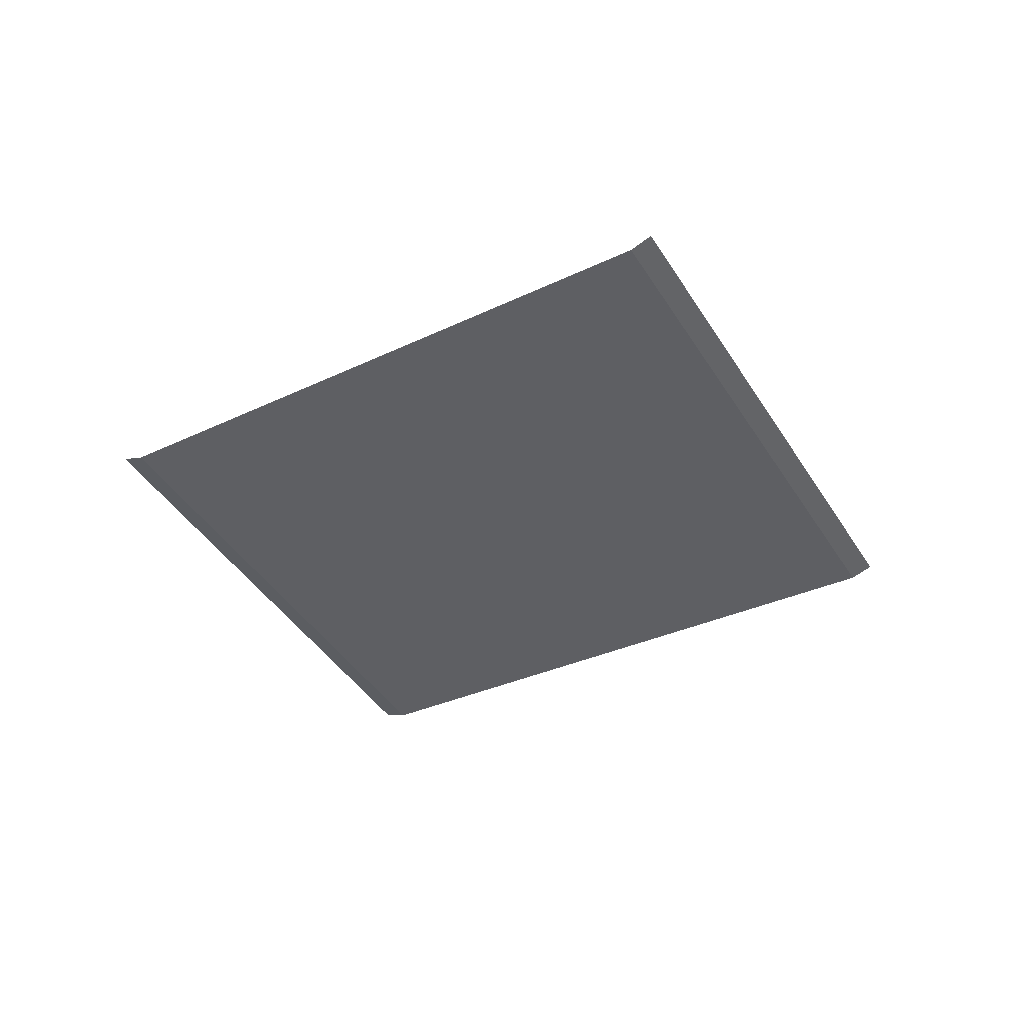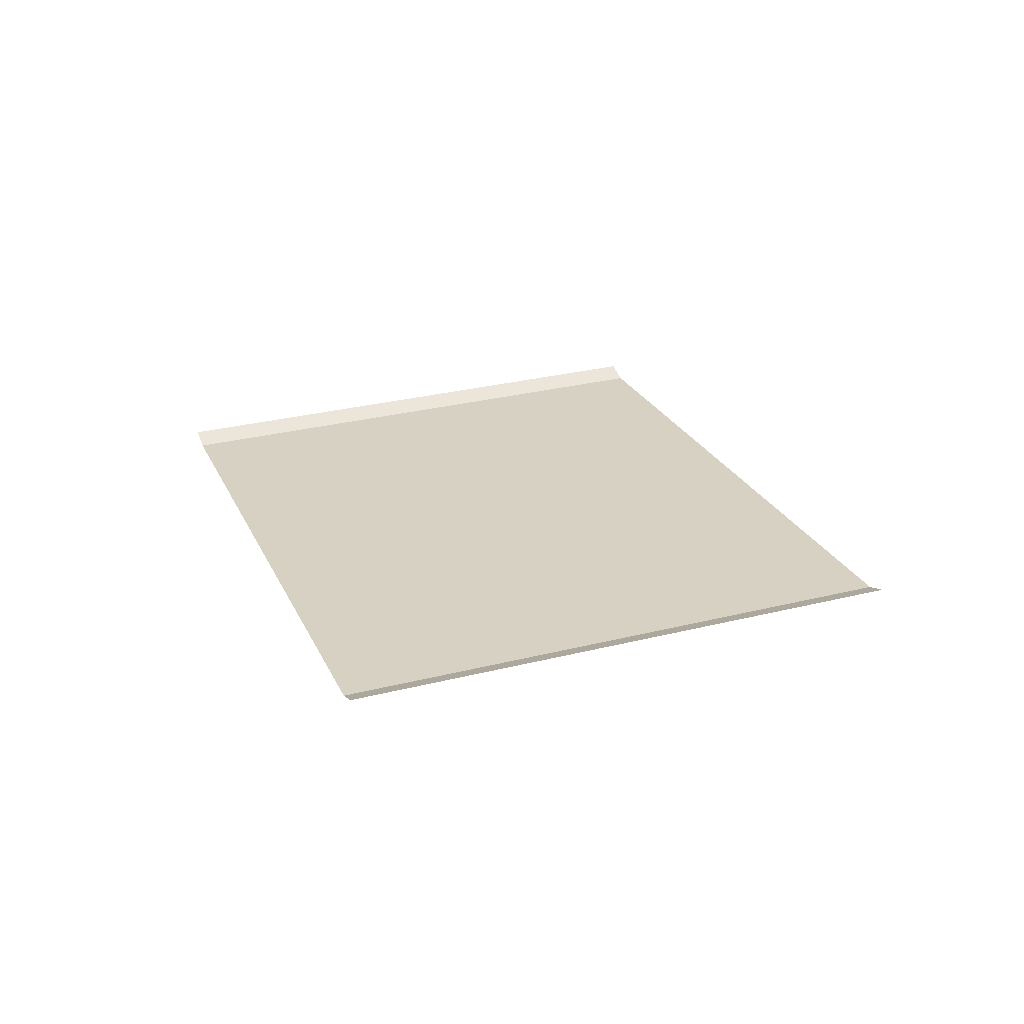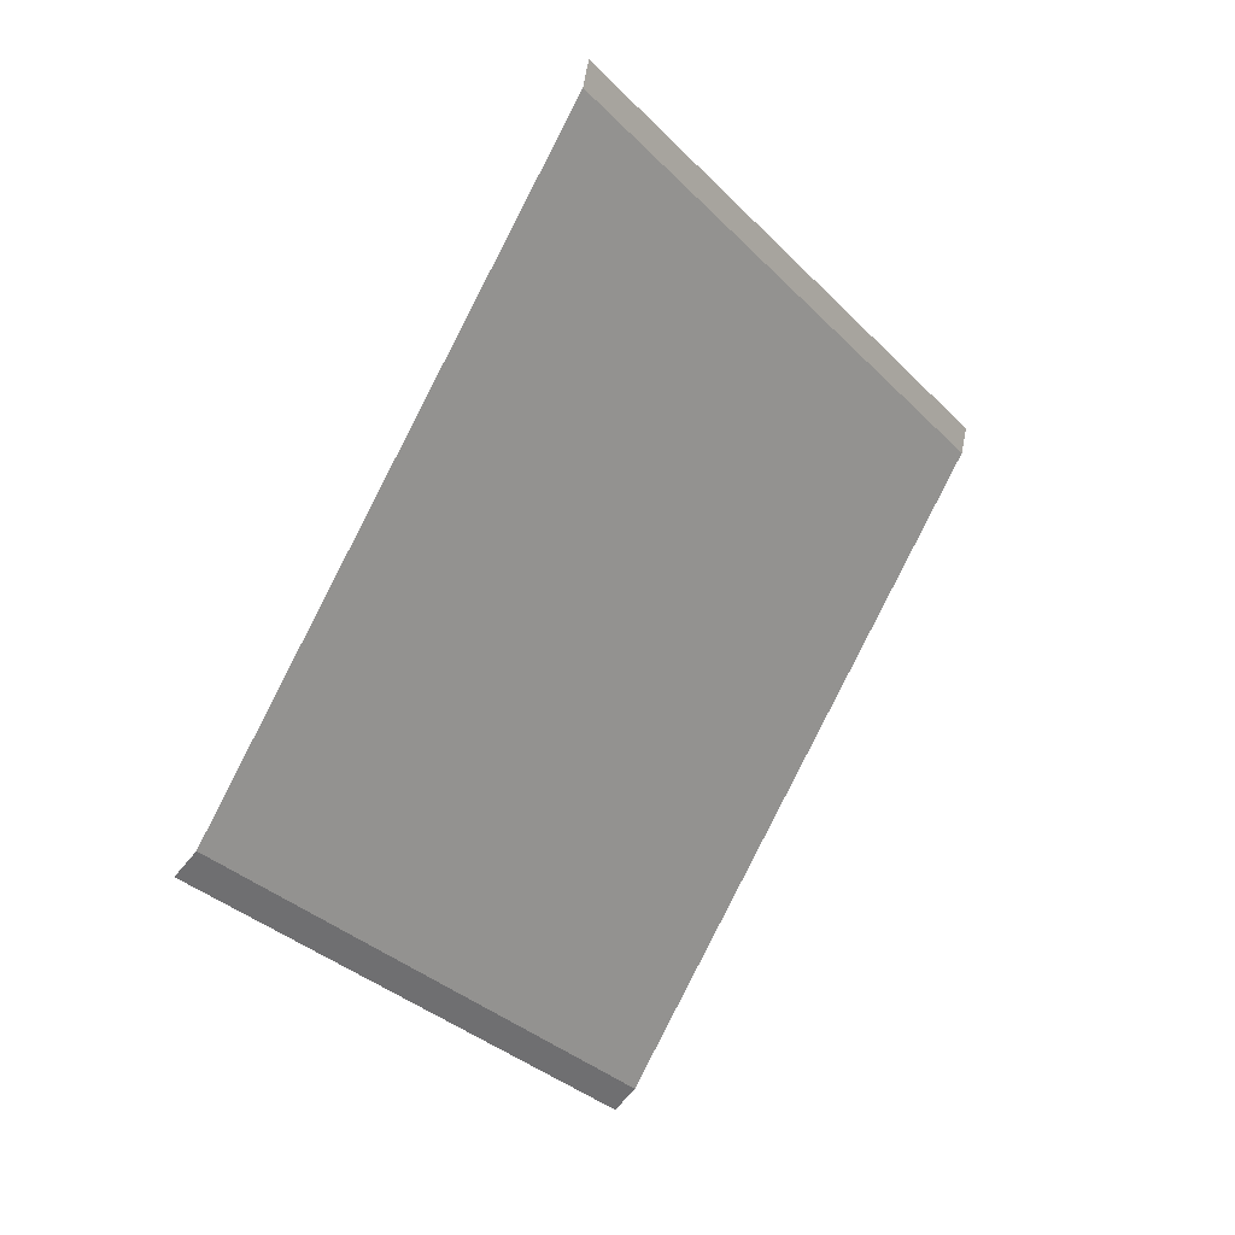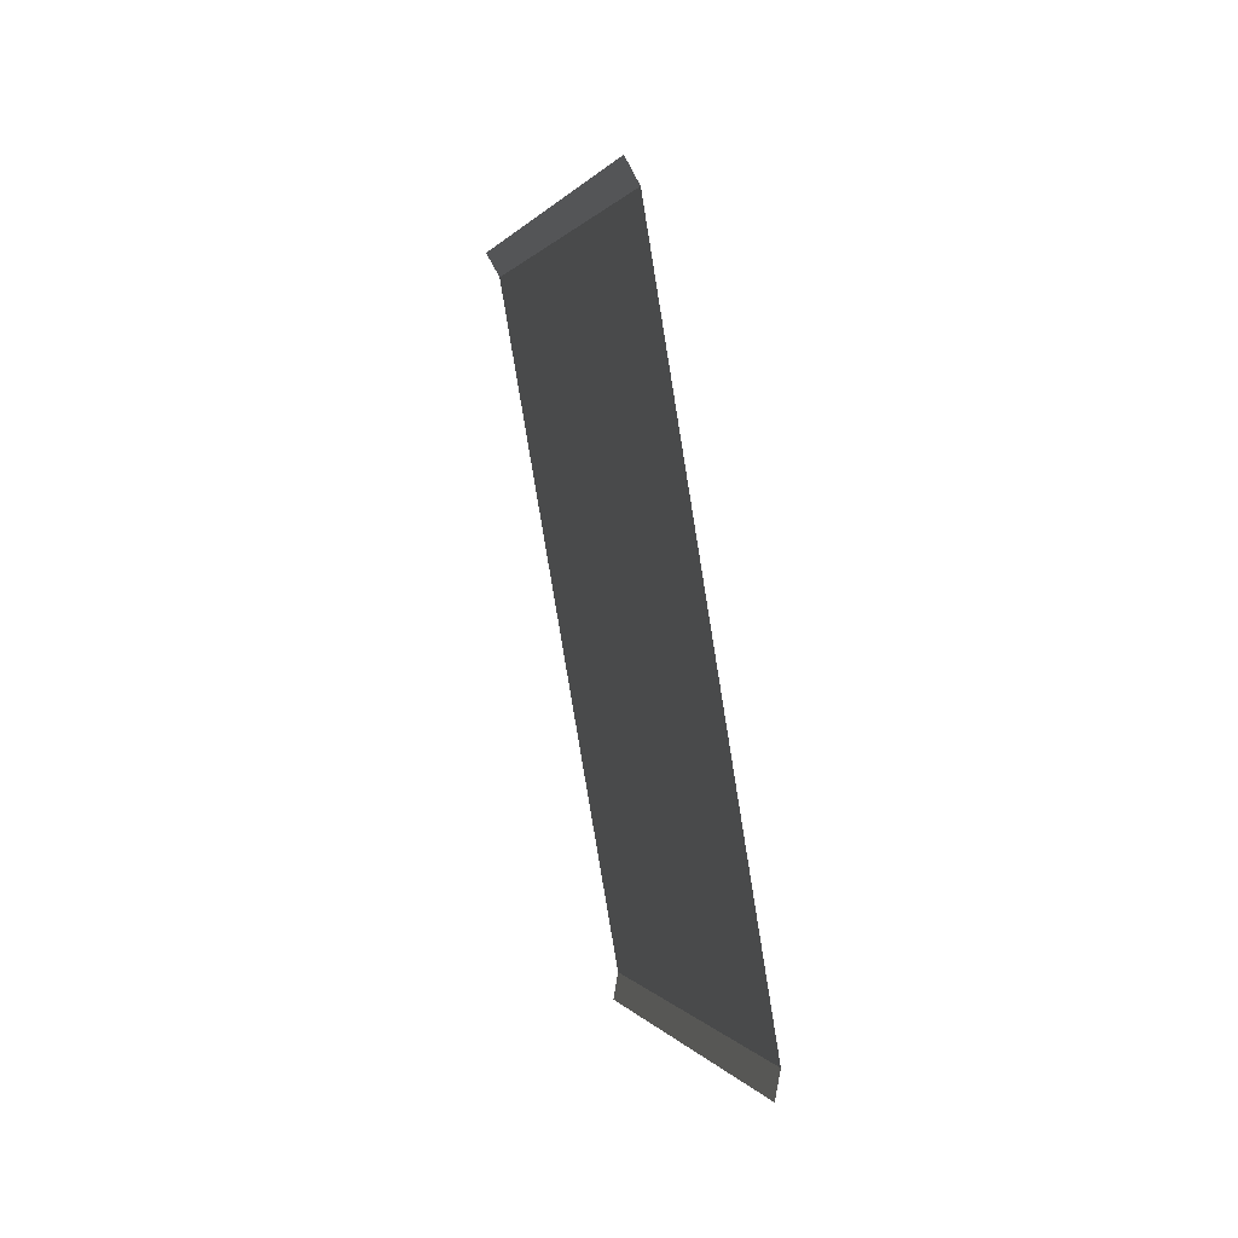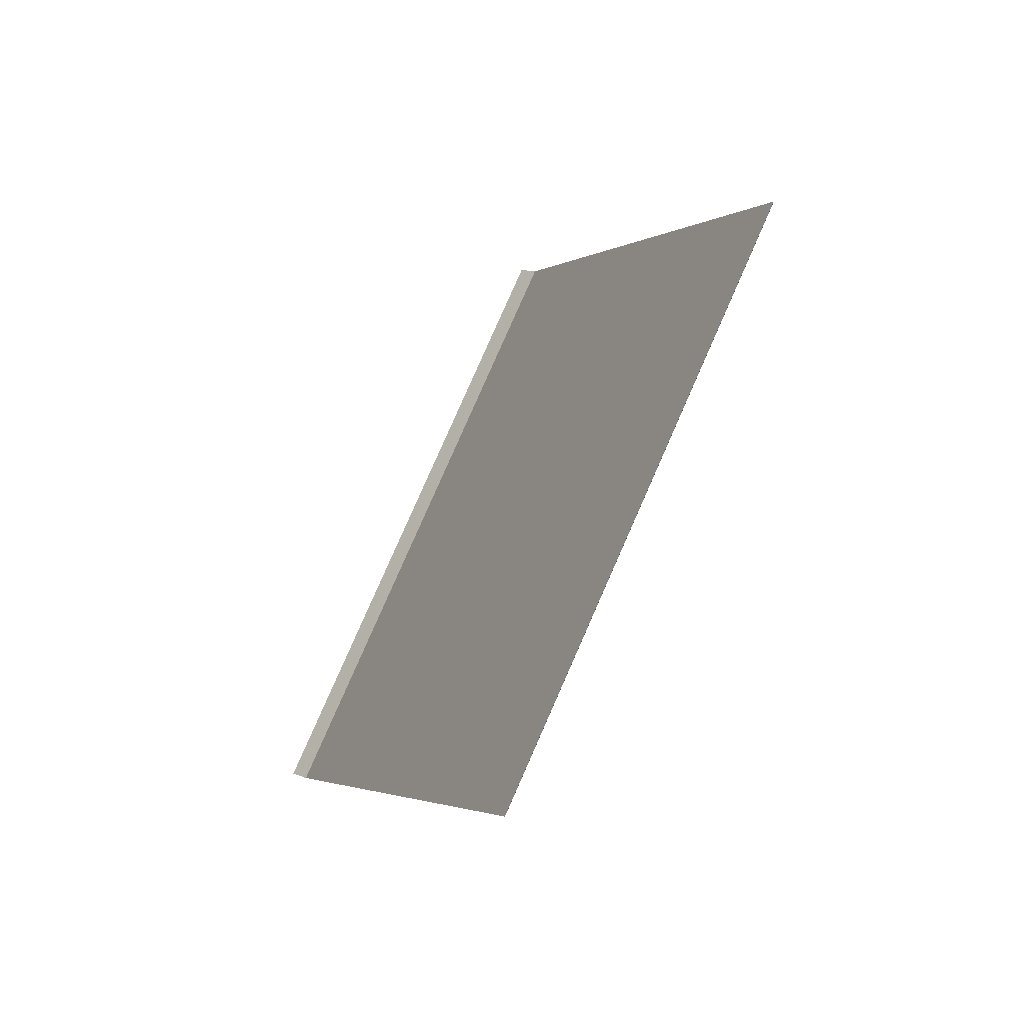
<metadata>
{"format":"obj","ext":"obj","renderer":"f3d","projection":"perspective","resolution":1024,"background":"white","views":[{"elev":-40.9,"azim":158.2,"up":"+Z"},{"elev":27.0,"azim":-162.4,"up":"+Z"},{"elev":20.1,"azim":134.9,"up":"+Y"},{"elev":40.6,"azim":75.0,"up":"+Y"},{"elev":-56.5,"azim":58.7,"up":"+Y"}]}
</metadata>
<code>
o RoadBlock.025
v 4.693 -27.25 0.006176
v 4.641 -27.19 0.03425
v 5.386 -28.06 0.007642
v 6.276 -25.95 0.005852
v 6.228 -25.89 0.03393
v 6.931 -26.79 0.007243
v 7.586 -27.63 0.008634
v 7.635 -27.69 0.03692
v 6.08 -28.86 0.009107
v 6.131 -28.92 0.0374
f 4 2 1
f 7 6 3
f 9 8 7
f 4 5 2
f 4 1 6
f 1 3 6
f 3 9 7
f 9 10 8

</code>
